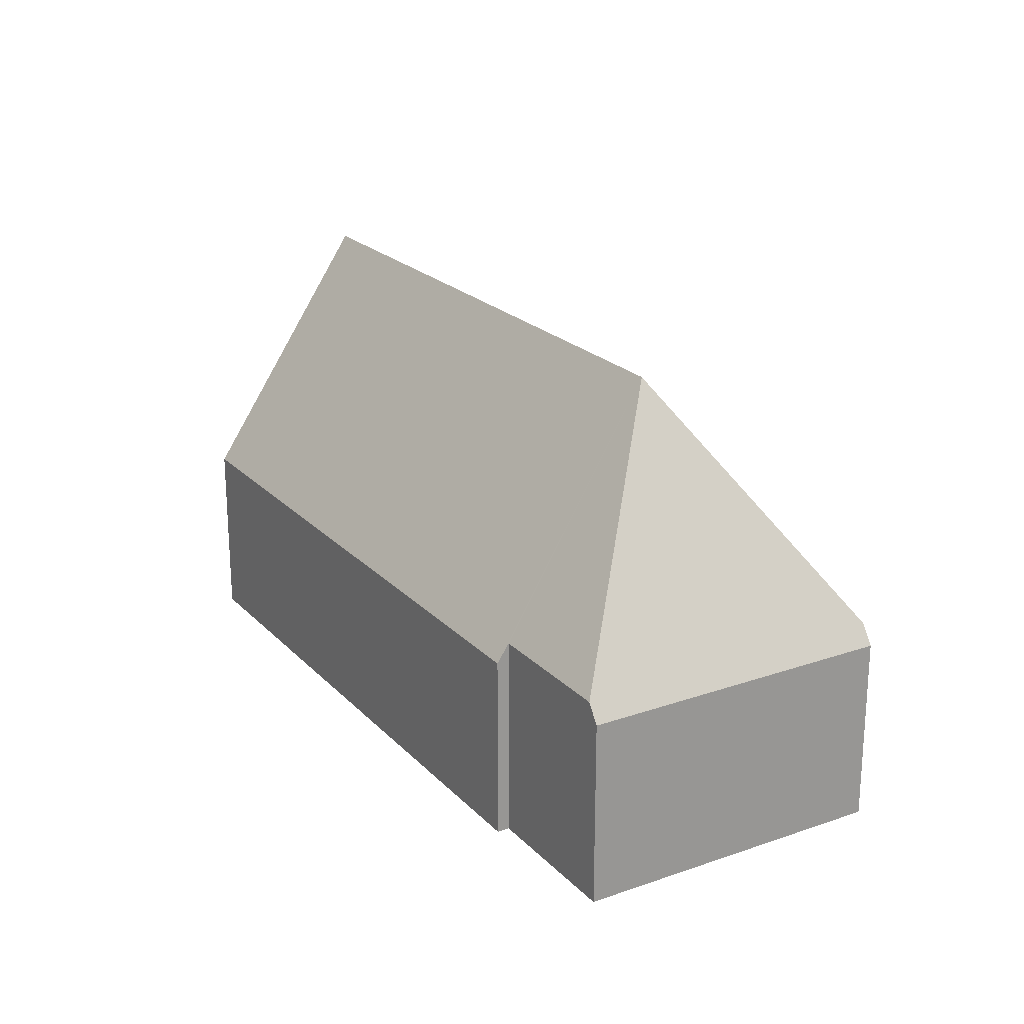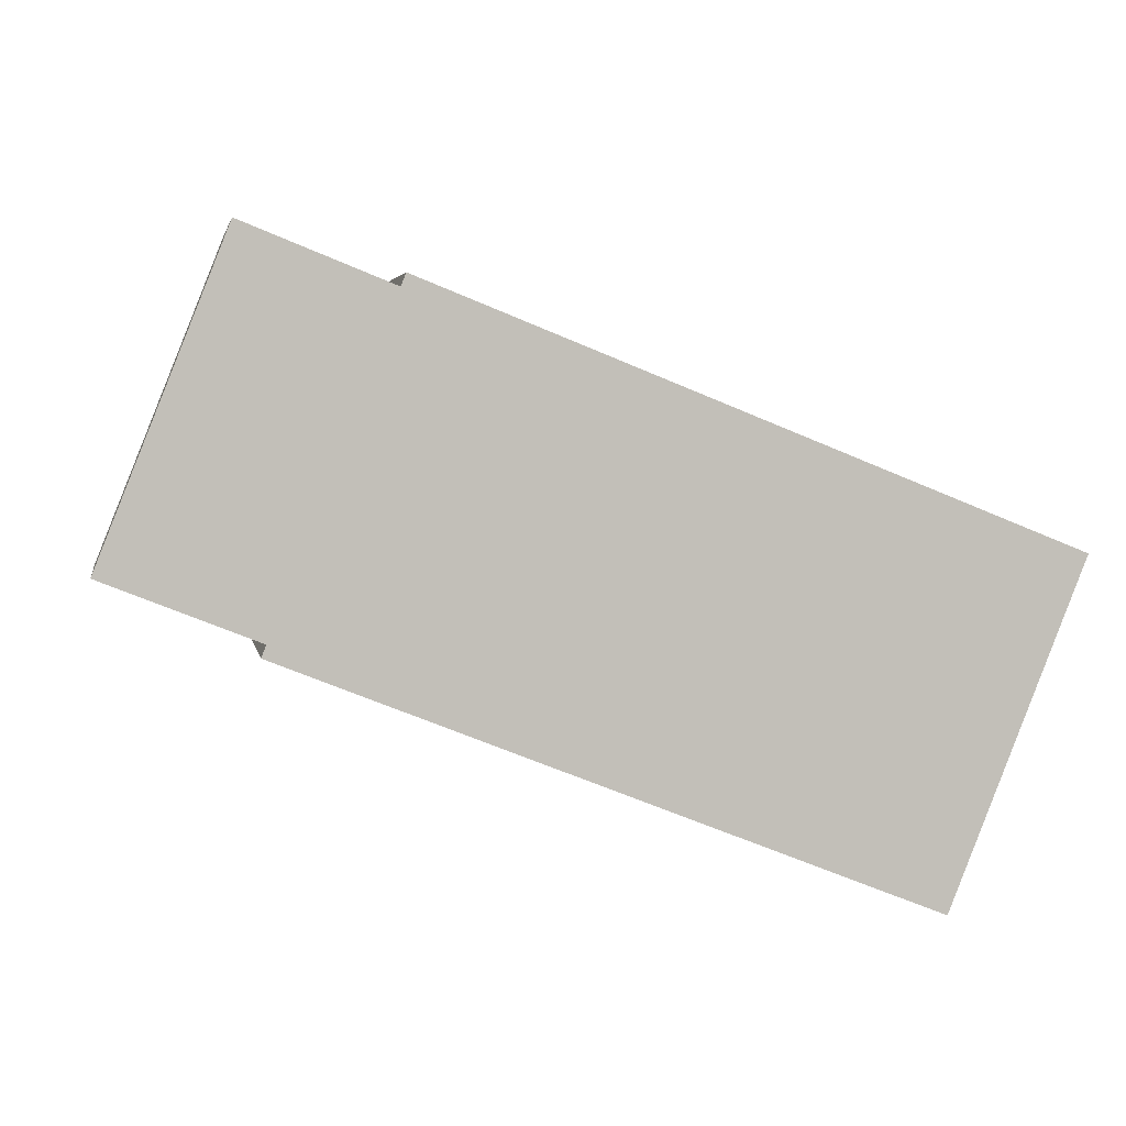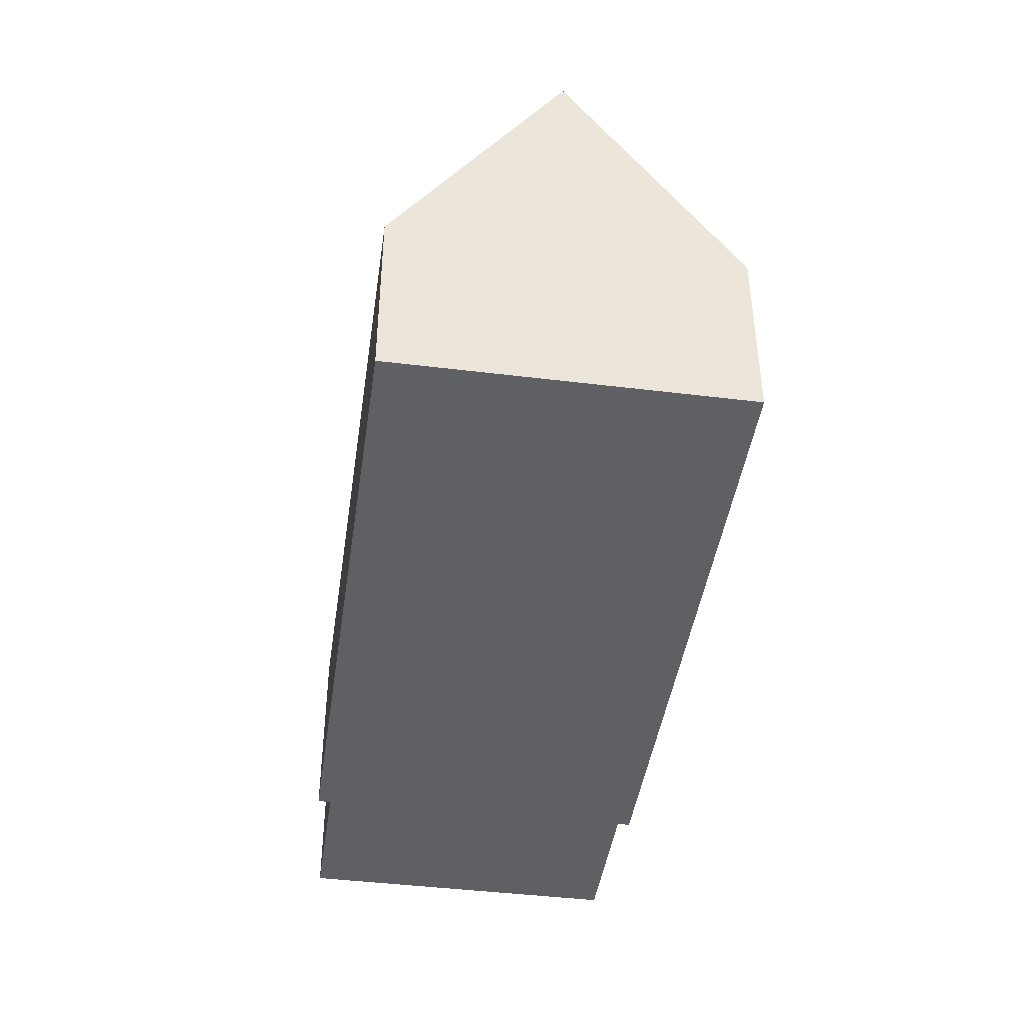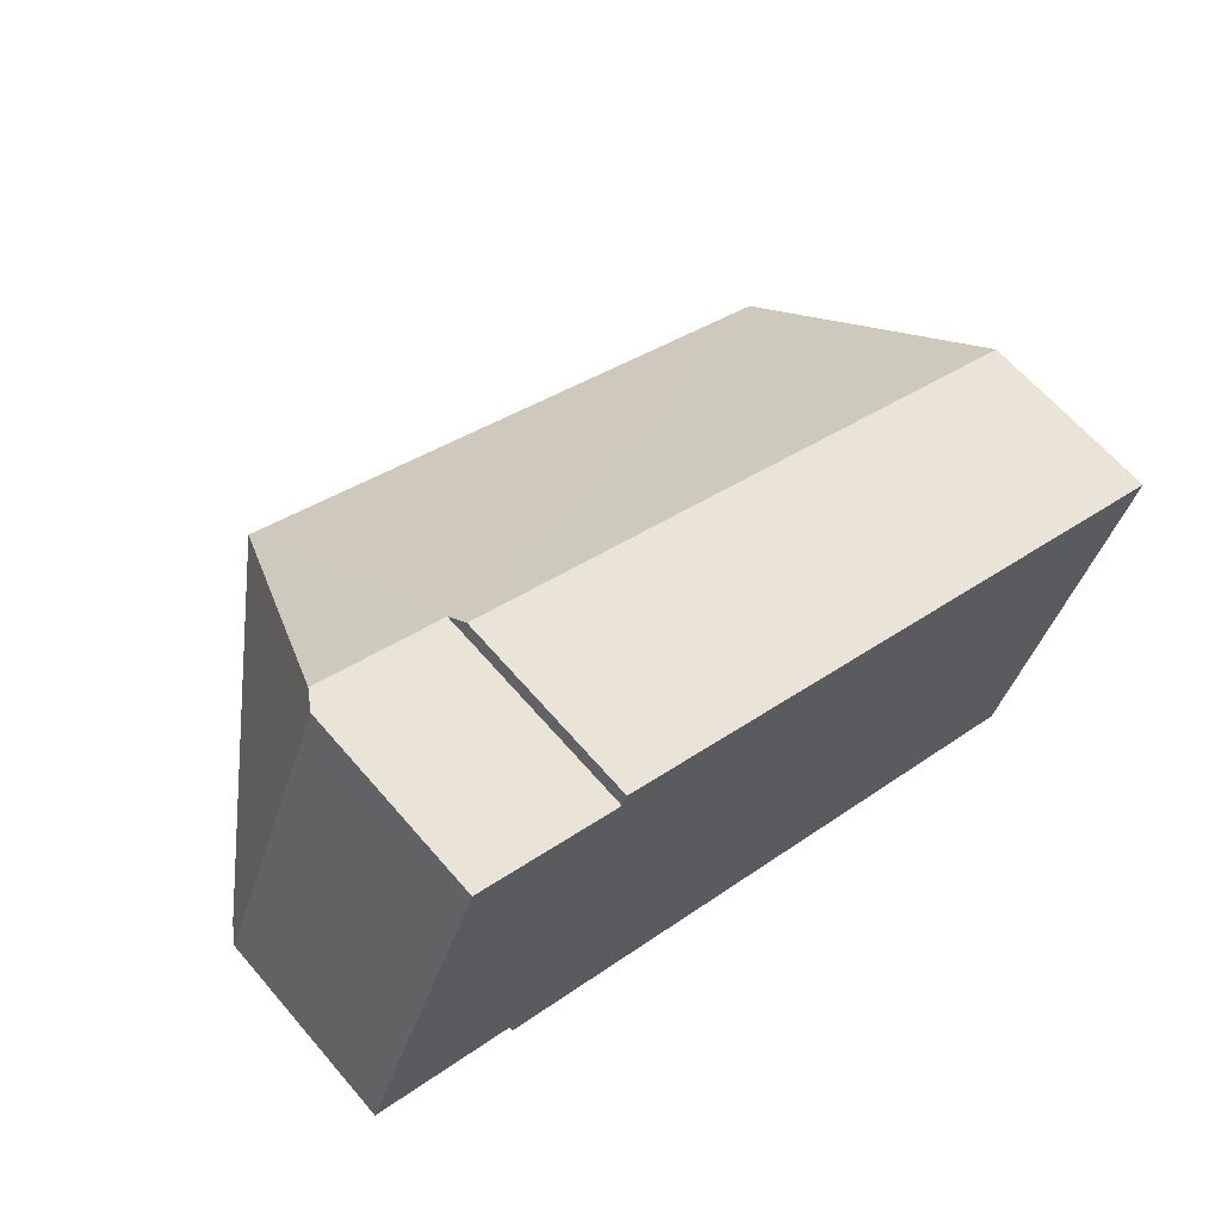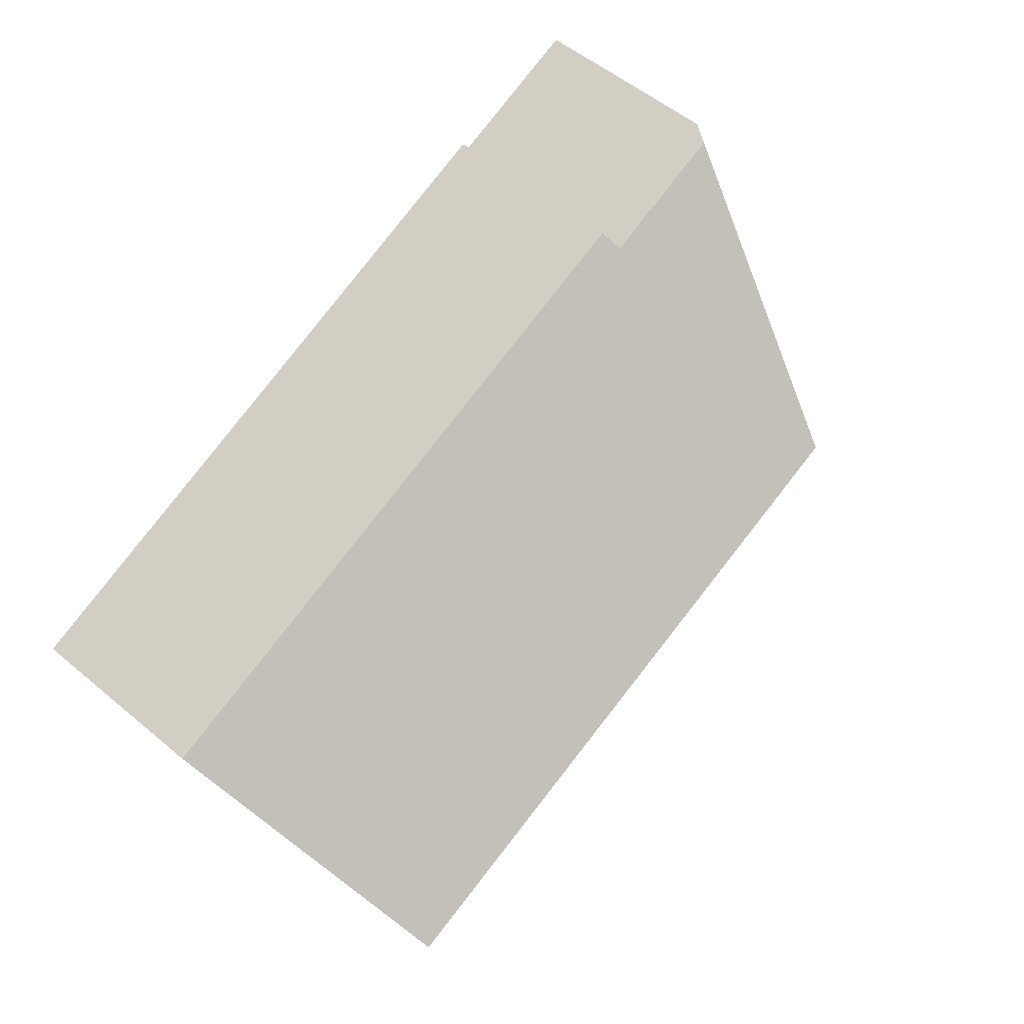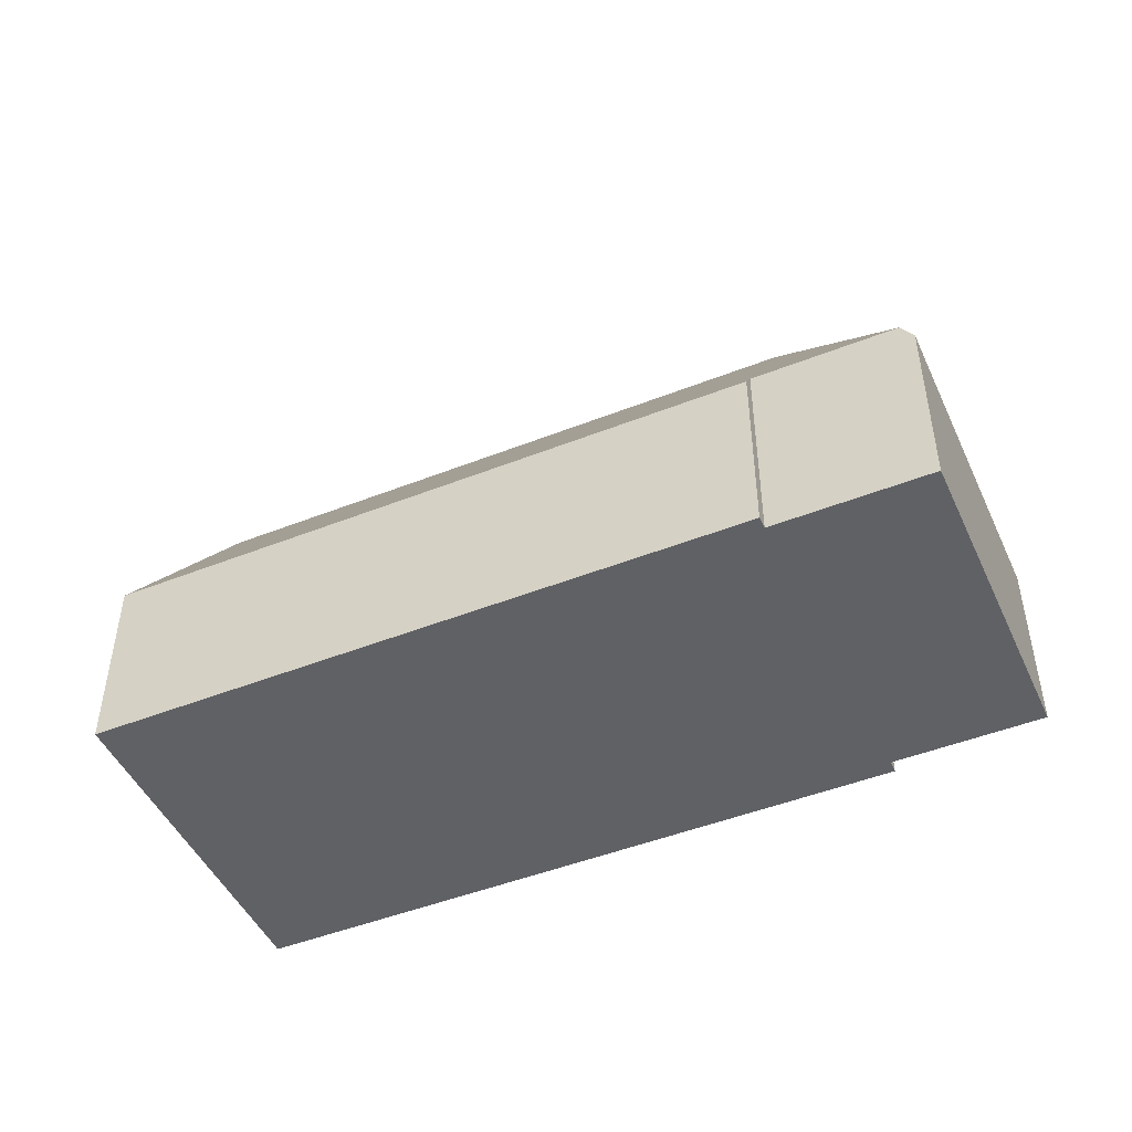
<metadata>
{"format":"obj","ext":"obj","renderer":"f3d","projection":"perspective","resolution":1024,"background":"white","views":[{"elev":22.1,"azim":-99.3,"up":"+Y"},{"elev":3.7,"azim":-10.2,"up":"+Z"},{"elev":-43.8,"azim":103.5,"up":"+Y"},{"elev":63.8,"azim":-40.6,"up":"+Z"},{"elev":54.2,"azim":131.6,"up":"+Z"},{"elev":-47.6,"azim":-134.3,"up":"+Y"}]}
</metadata>
<code>
v  18.7 10.21 -3.454
v  6.084 4.315 5.88
v  20.18 4.314 0.264
v  5.092 10.21 1.968
v  5.974 4.754 5.603
v  3.023 4.755 6.779
v  3.22 4.315 -1.593
v  17.21 4.315 -7.171
v  3.327 4.738 -1.326
v  0.267 4.738 -0.107
v  2.746 4.316 6.889
v  0 4.315 2.642e-16
v  2.746 -4.218e-16 6.889
v  0 0 0
v  5.974 -3.431e-16 5.603
v  6.084 -3.6e-16 5.88
v  3.327 8.119e-17 -1.326
v  3.22 9.754e-17 -1.593
v  3.023 -4.151e-16 6.779
v  20.18 -1.617e-17 0.264
v  18.7 2.115e-16 -3.454
v  17.21 4.391e-16 -7.171
v  0.267 6.552e-18 -0.107
g defaultobject
f 1 2 3
f 2 1 4
f 2 4 5
f 5 4 6
f 7 1 8
f 1 7 4
f 4 7 9
f 4 9 10
f 11 10 12
f 10 11 4
f 4 11 6
f 12 13 11
f 13 12 14
f 15 2 5
f 2 15 16
f 7 17 9
f 17 7 18
f 11 5 6
f 5 11 15
f 15 11 13
f 15 13 19
f 16 3 2
f 3 16 20
f 3 8 1
f 8 3 20
f 8 20 21
f 8 21 22
f 22 7 8
f 7 22 18
f 17 10 9
f 10 17 12
f 12 17 14
f 14 17 23
f 14 17 13
f 17 14 23
f 16 21 20
f 21 16 22
f 22 16 15
f 22 15 19
f 22 19 17
f 22 17 18
f 17 19 13

</code>
